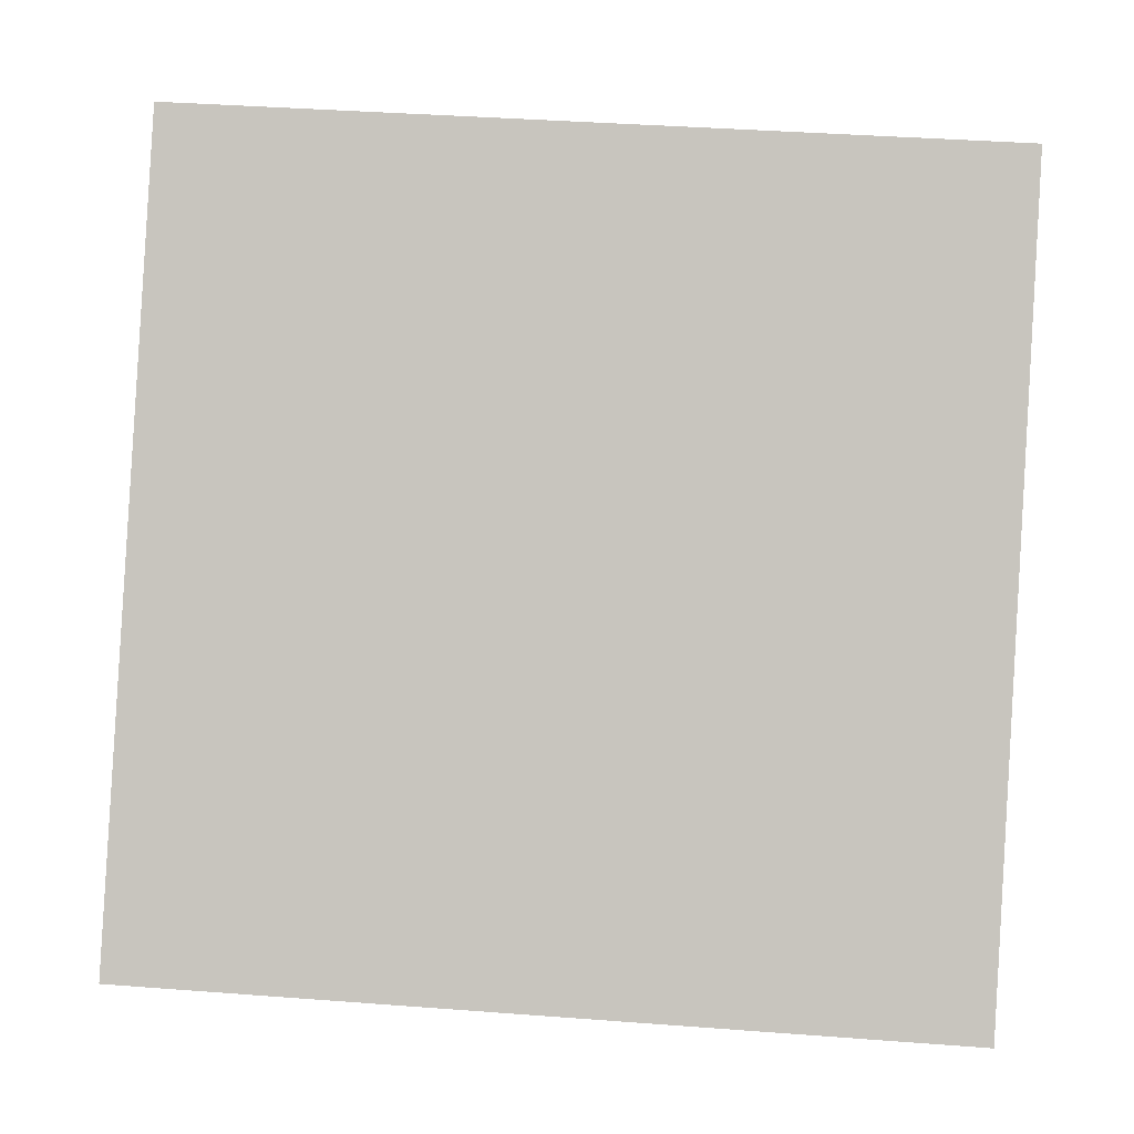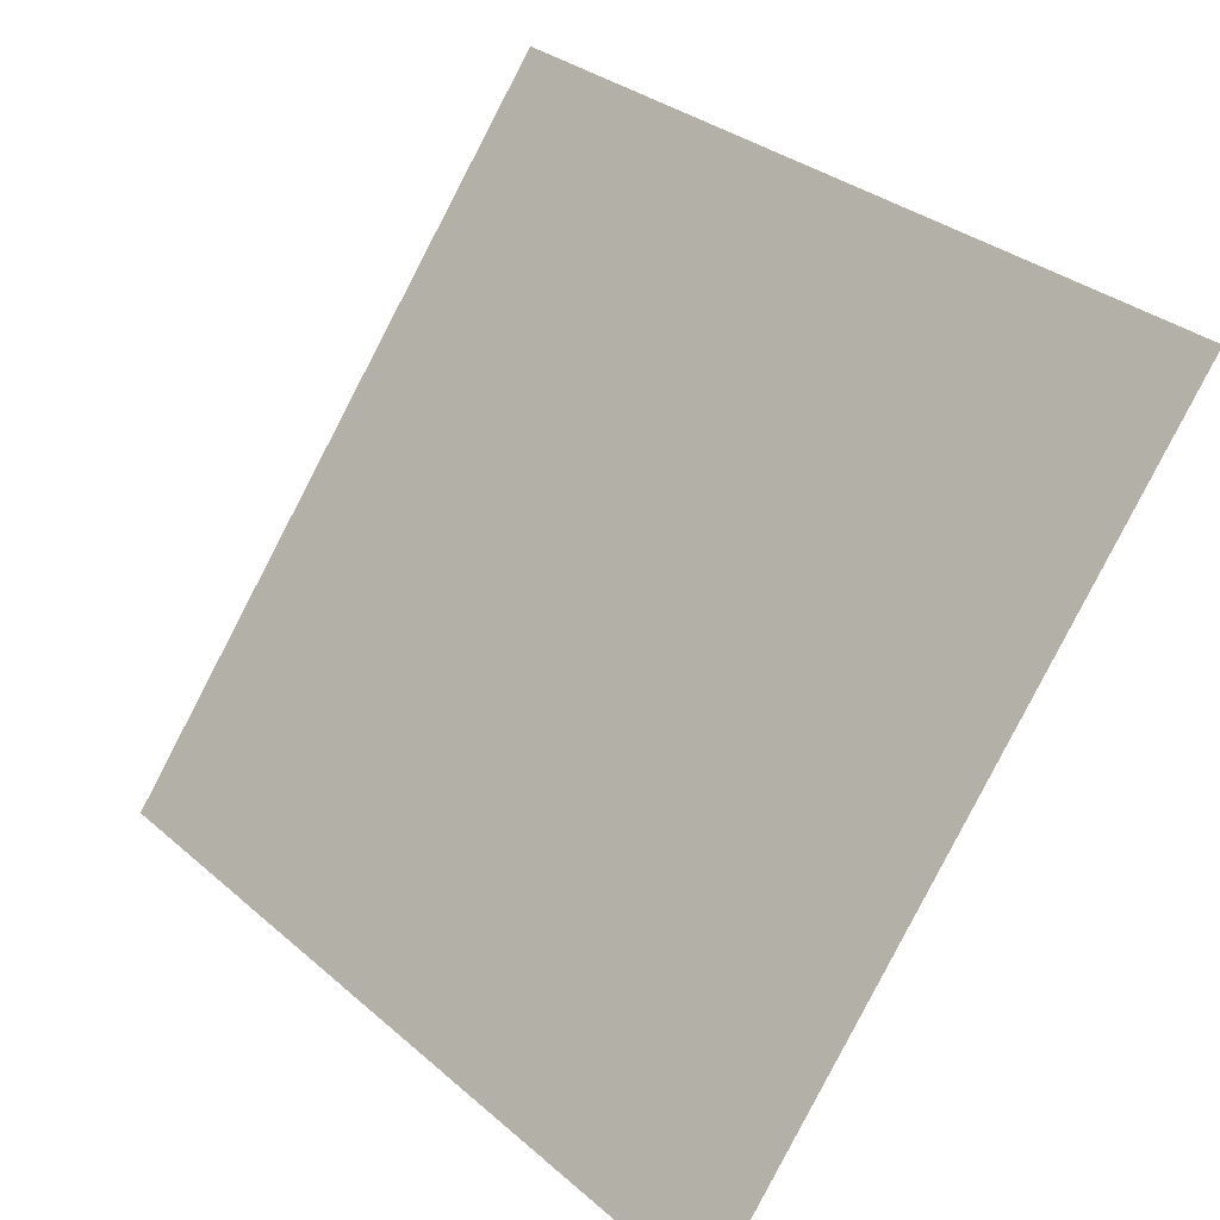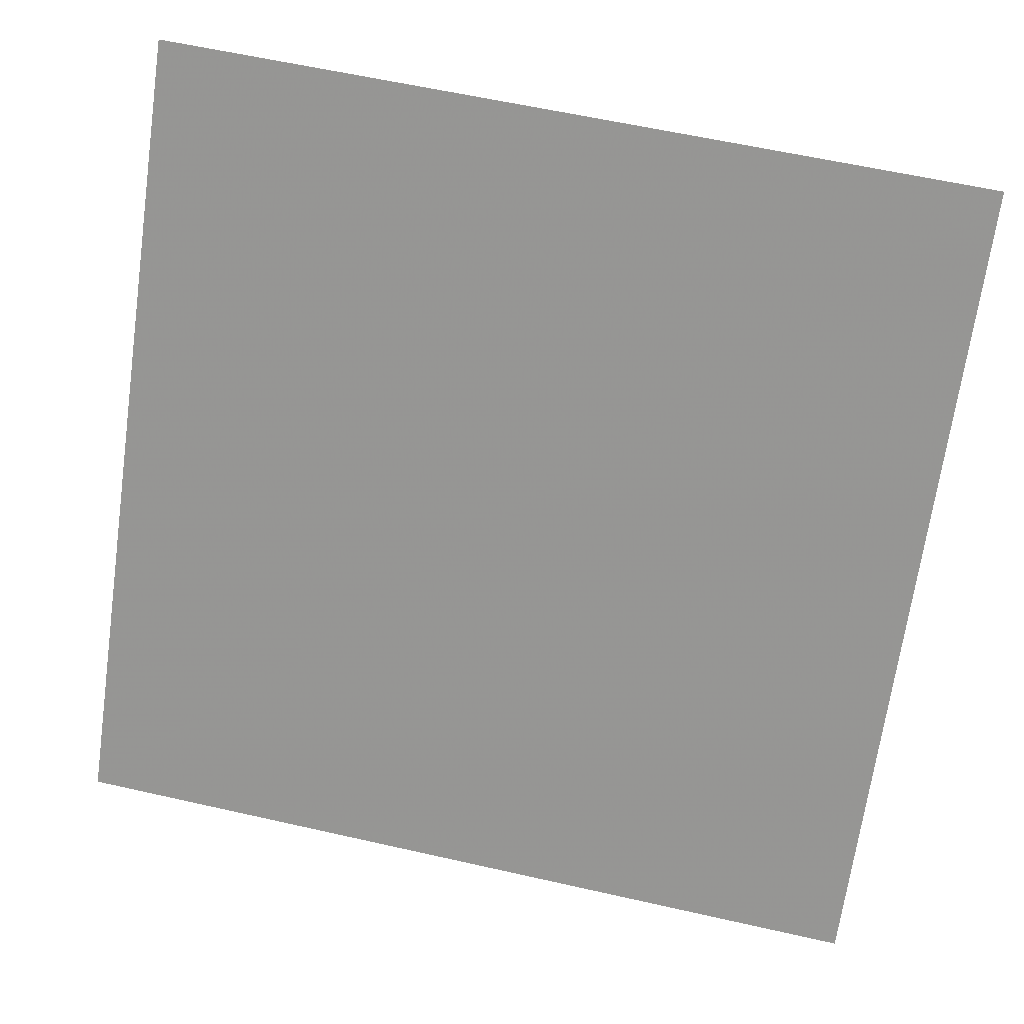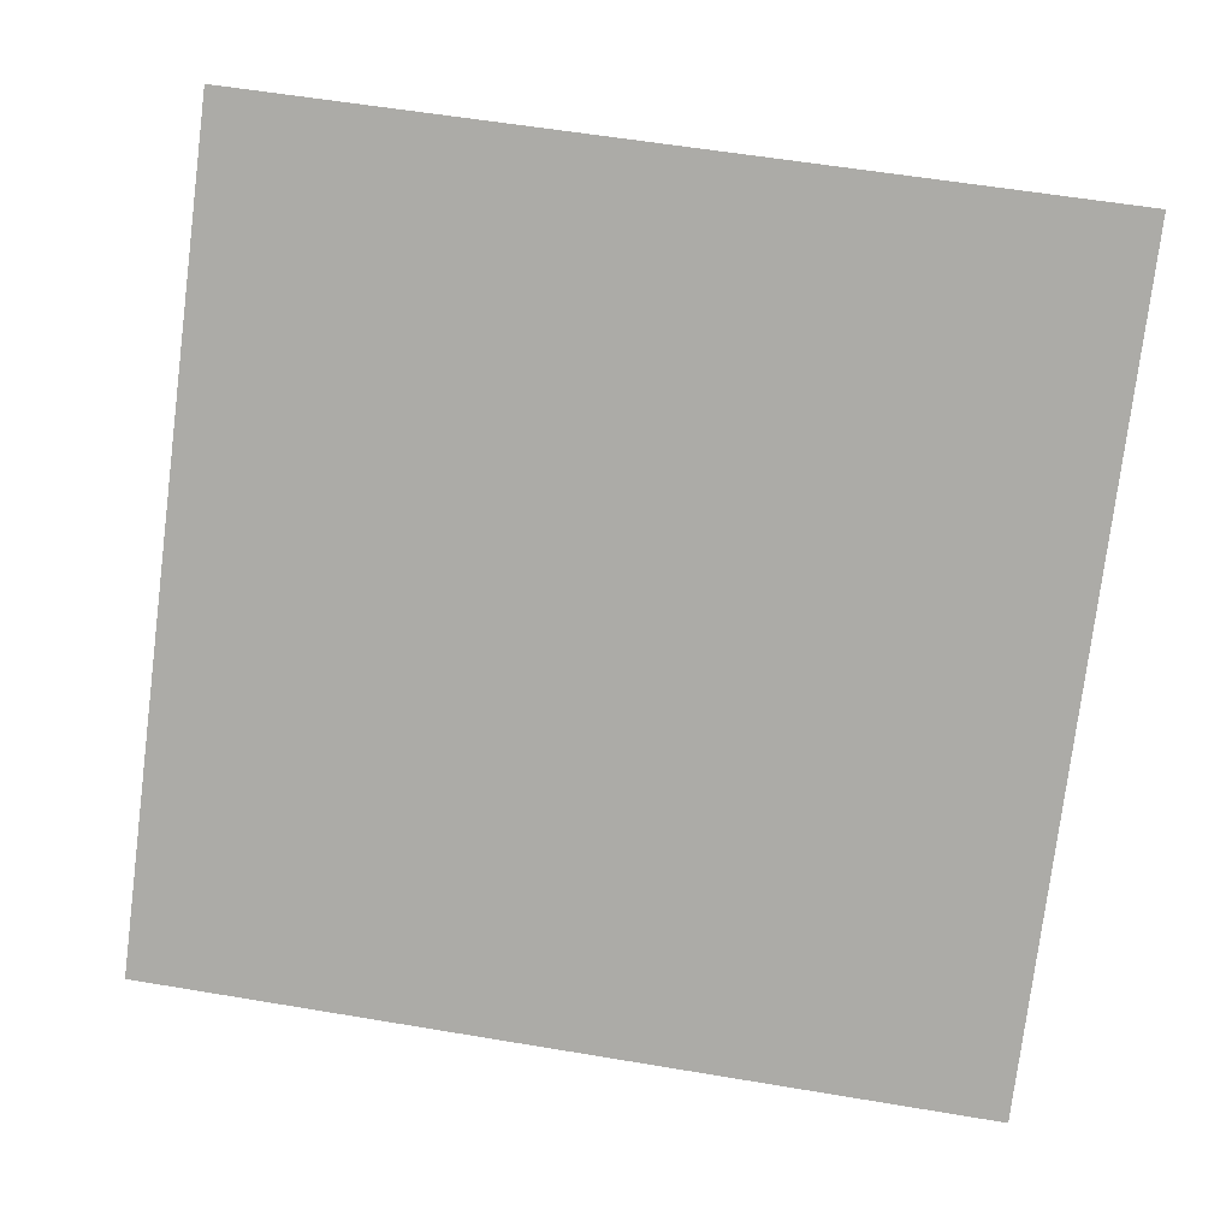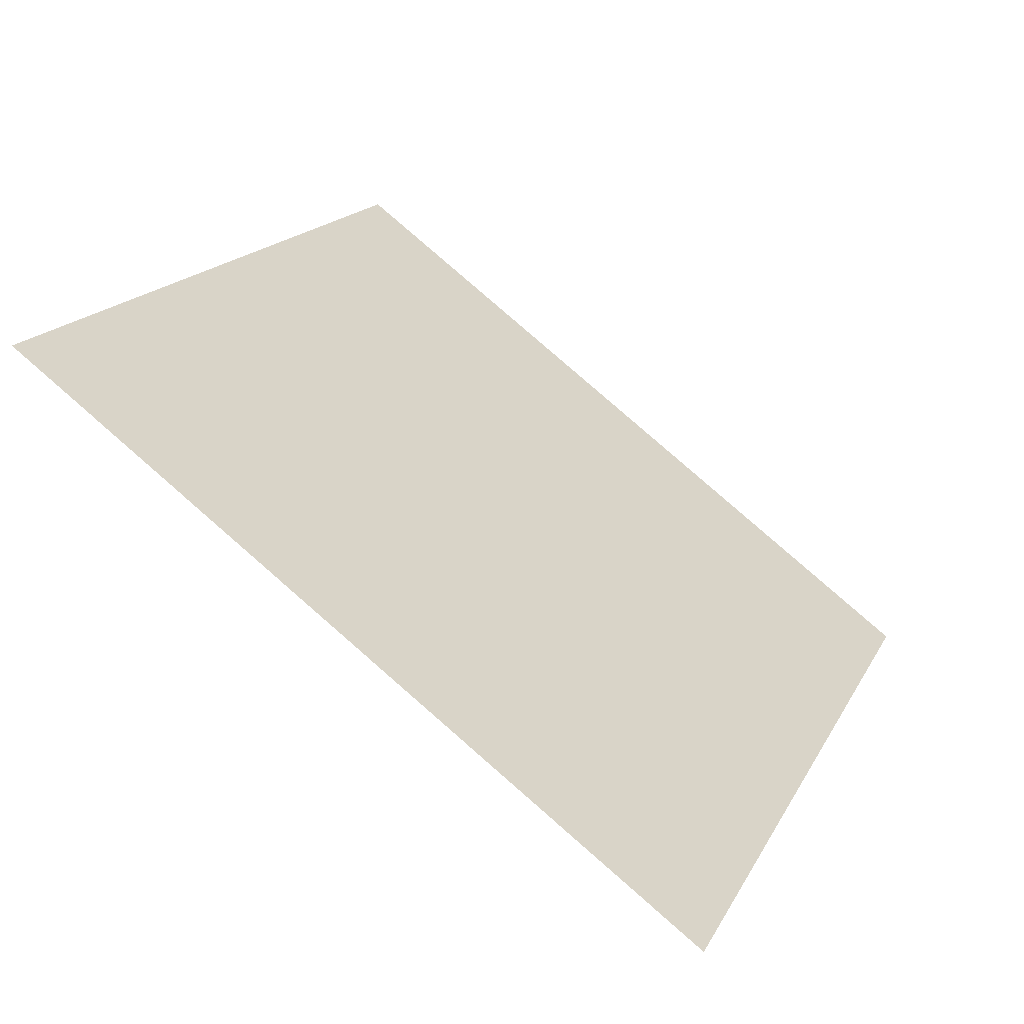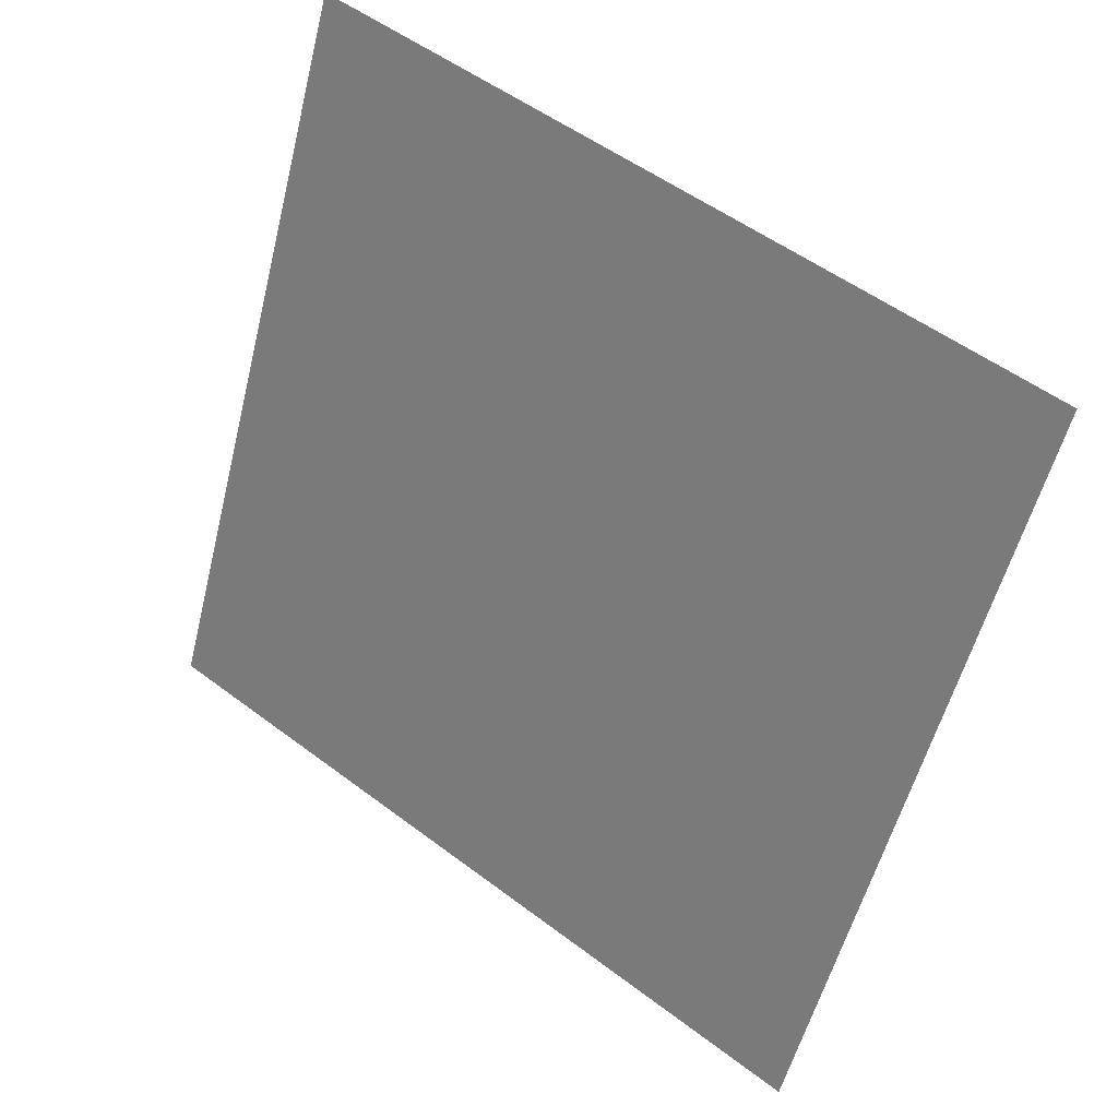
<metadata>
{"format":"obj","ext":"obj","renderer":"f3d","projection":"perspective","resolution":1024,"background":"white","views":[{"elev":35.2,"azim":3.8,"up":"+Z"},{"elev":31.3,"azim":48.6,"up":"+Z"},{"elev":57.7,"azim":11.7,"up":"+Z"},{"elev":66.0,"azim":-169.7,"up":"+Y"},{"elev":16.1,"azim":110.9,"up":"+Y"},{"elev":-56.4,"azim":76.6,"up":"+Y"}]}
</metadata>
<code>
v 0.1405 0.8691 0.6215
v 0.134 0.8692 0.6216
v 0.1341 0.8732 0.6268
v 0.1406 0.873 0.6268
f 4 3 2 1

</code>
